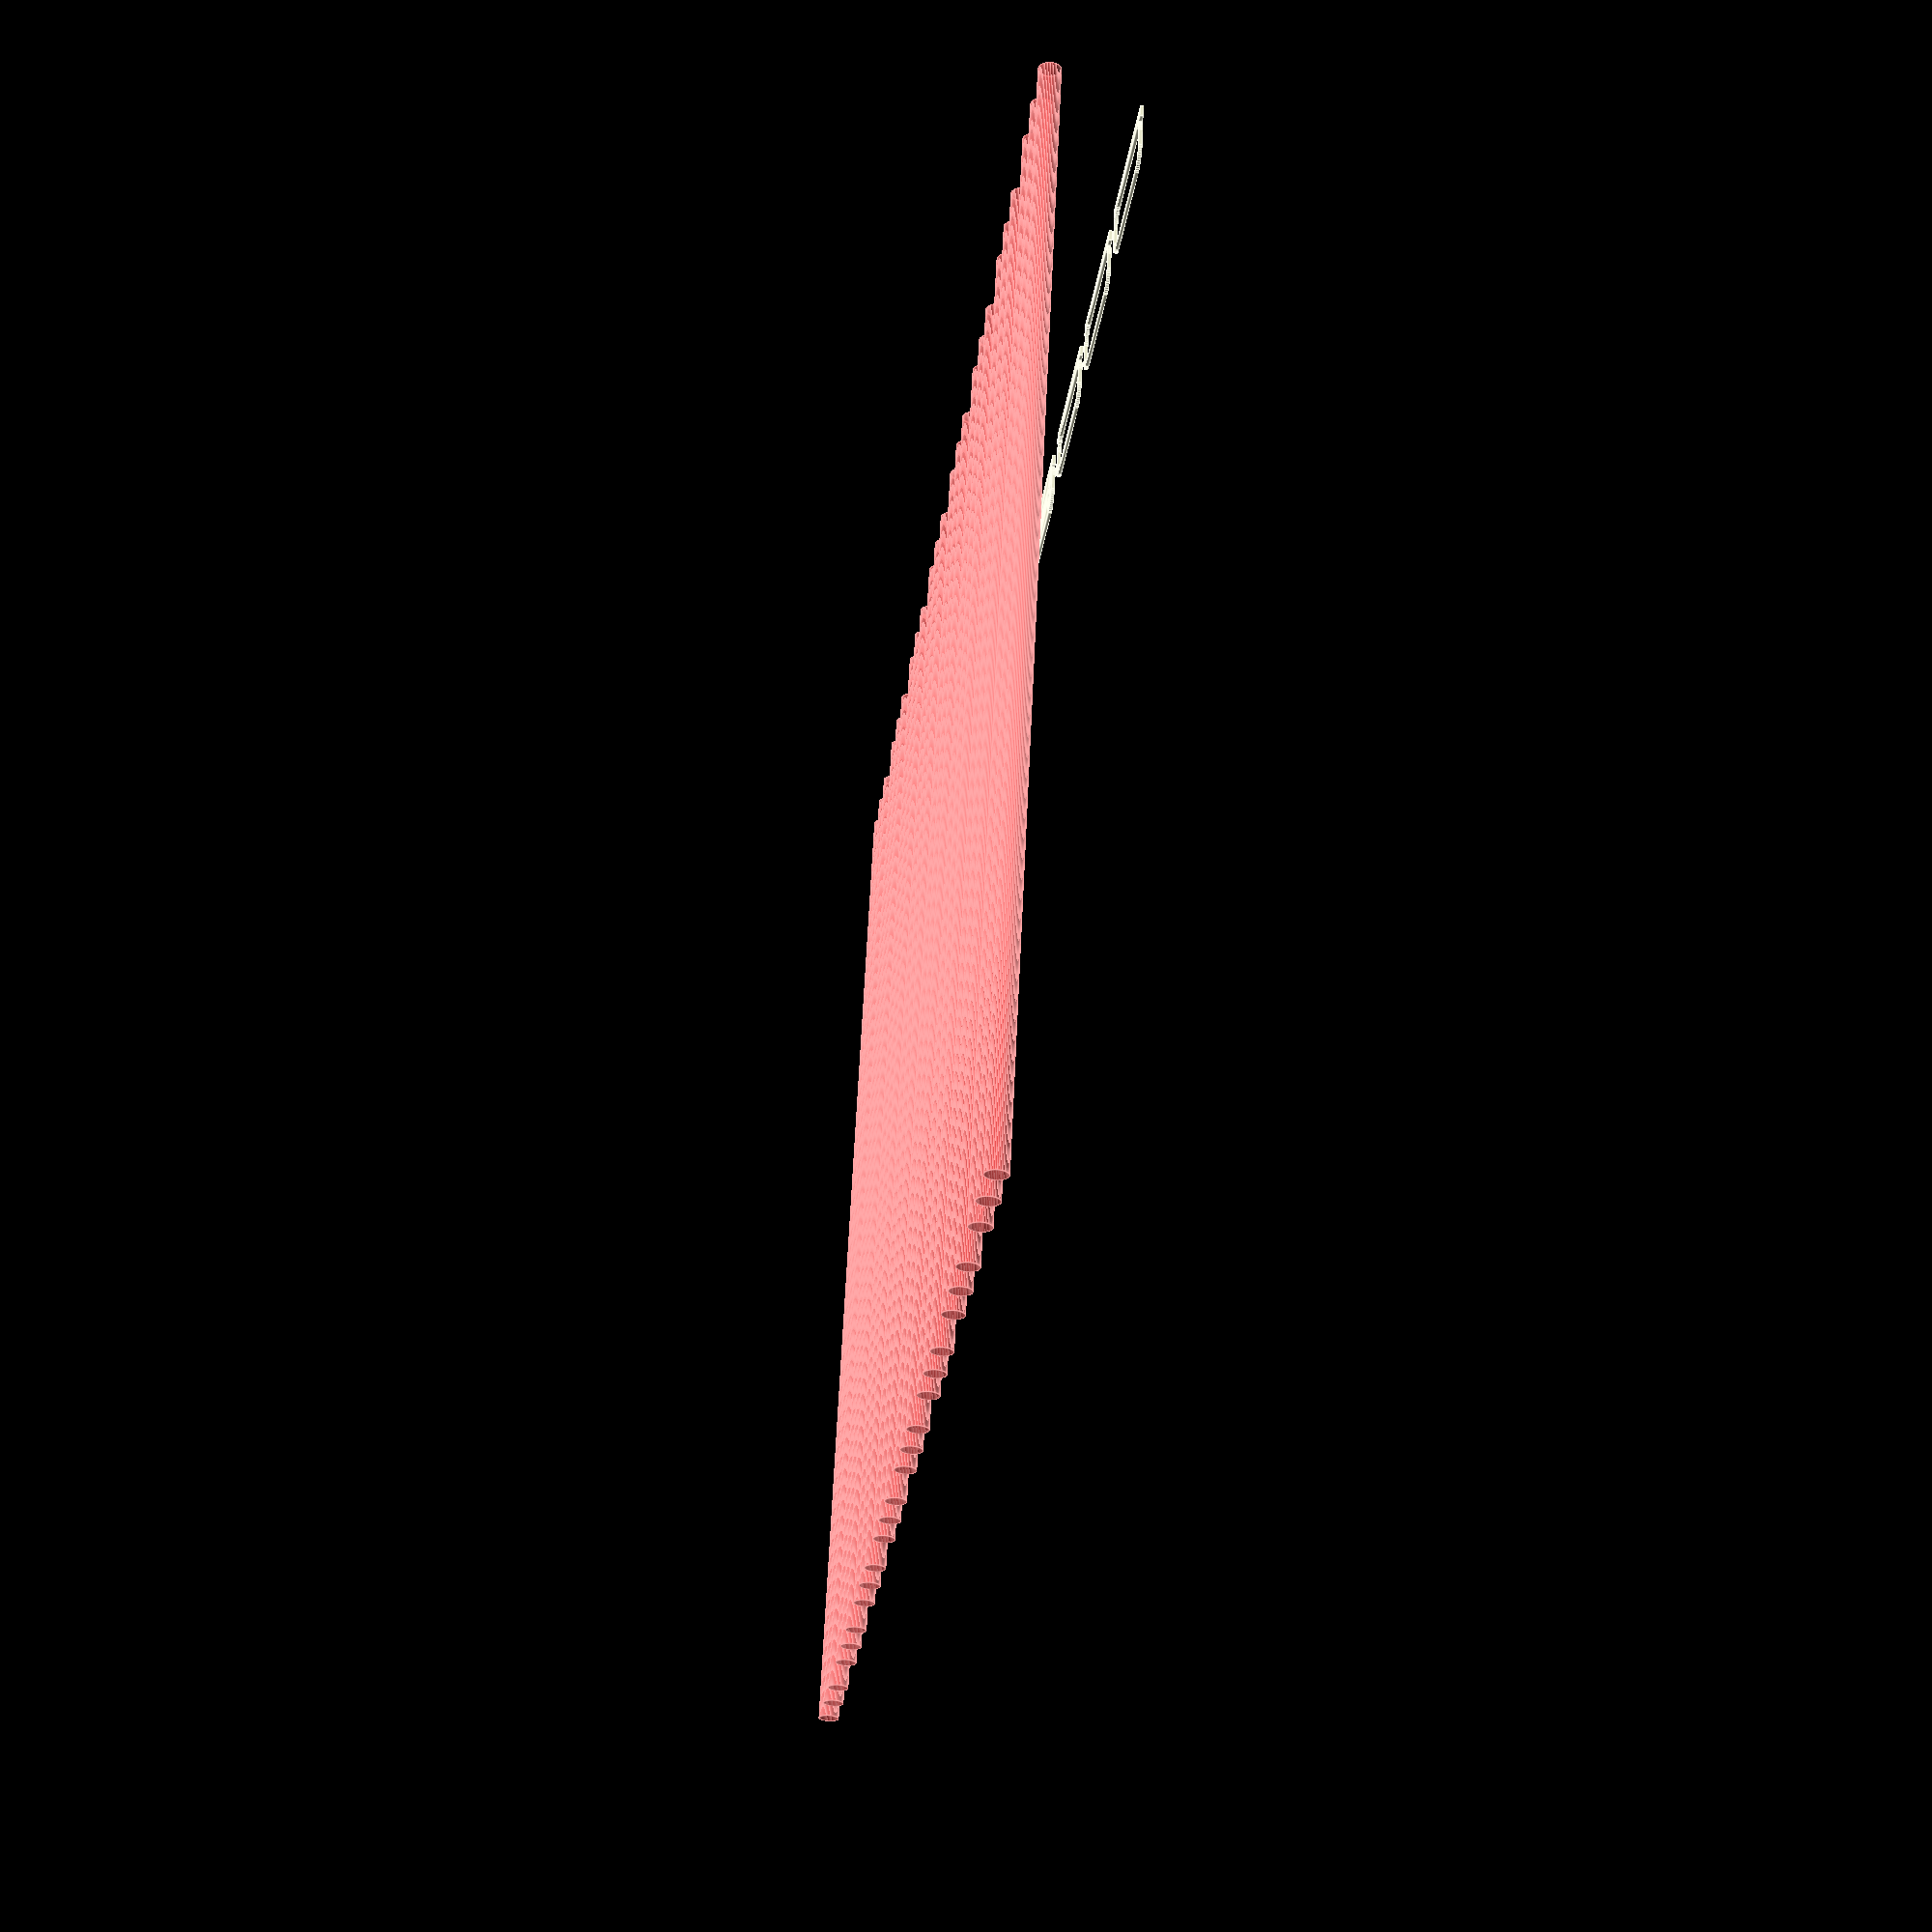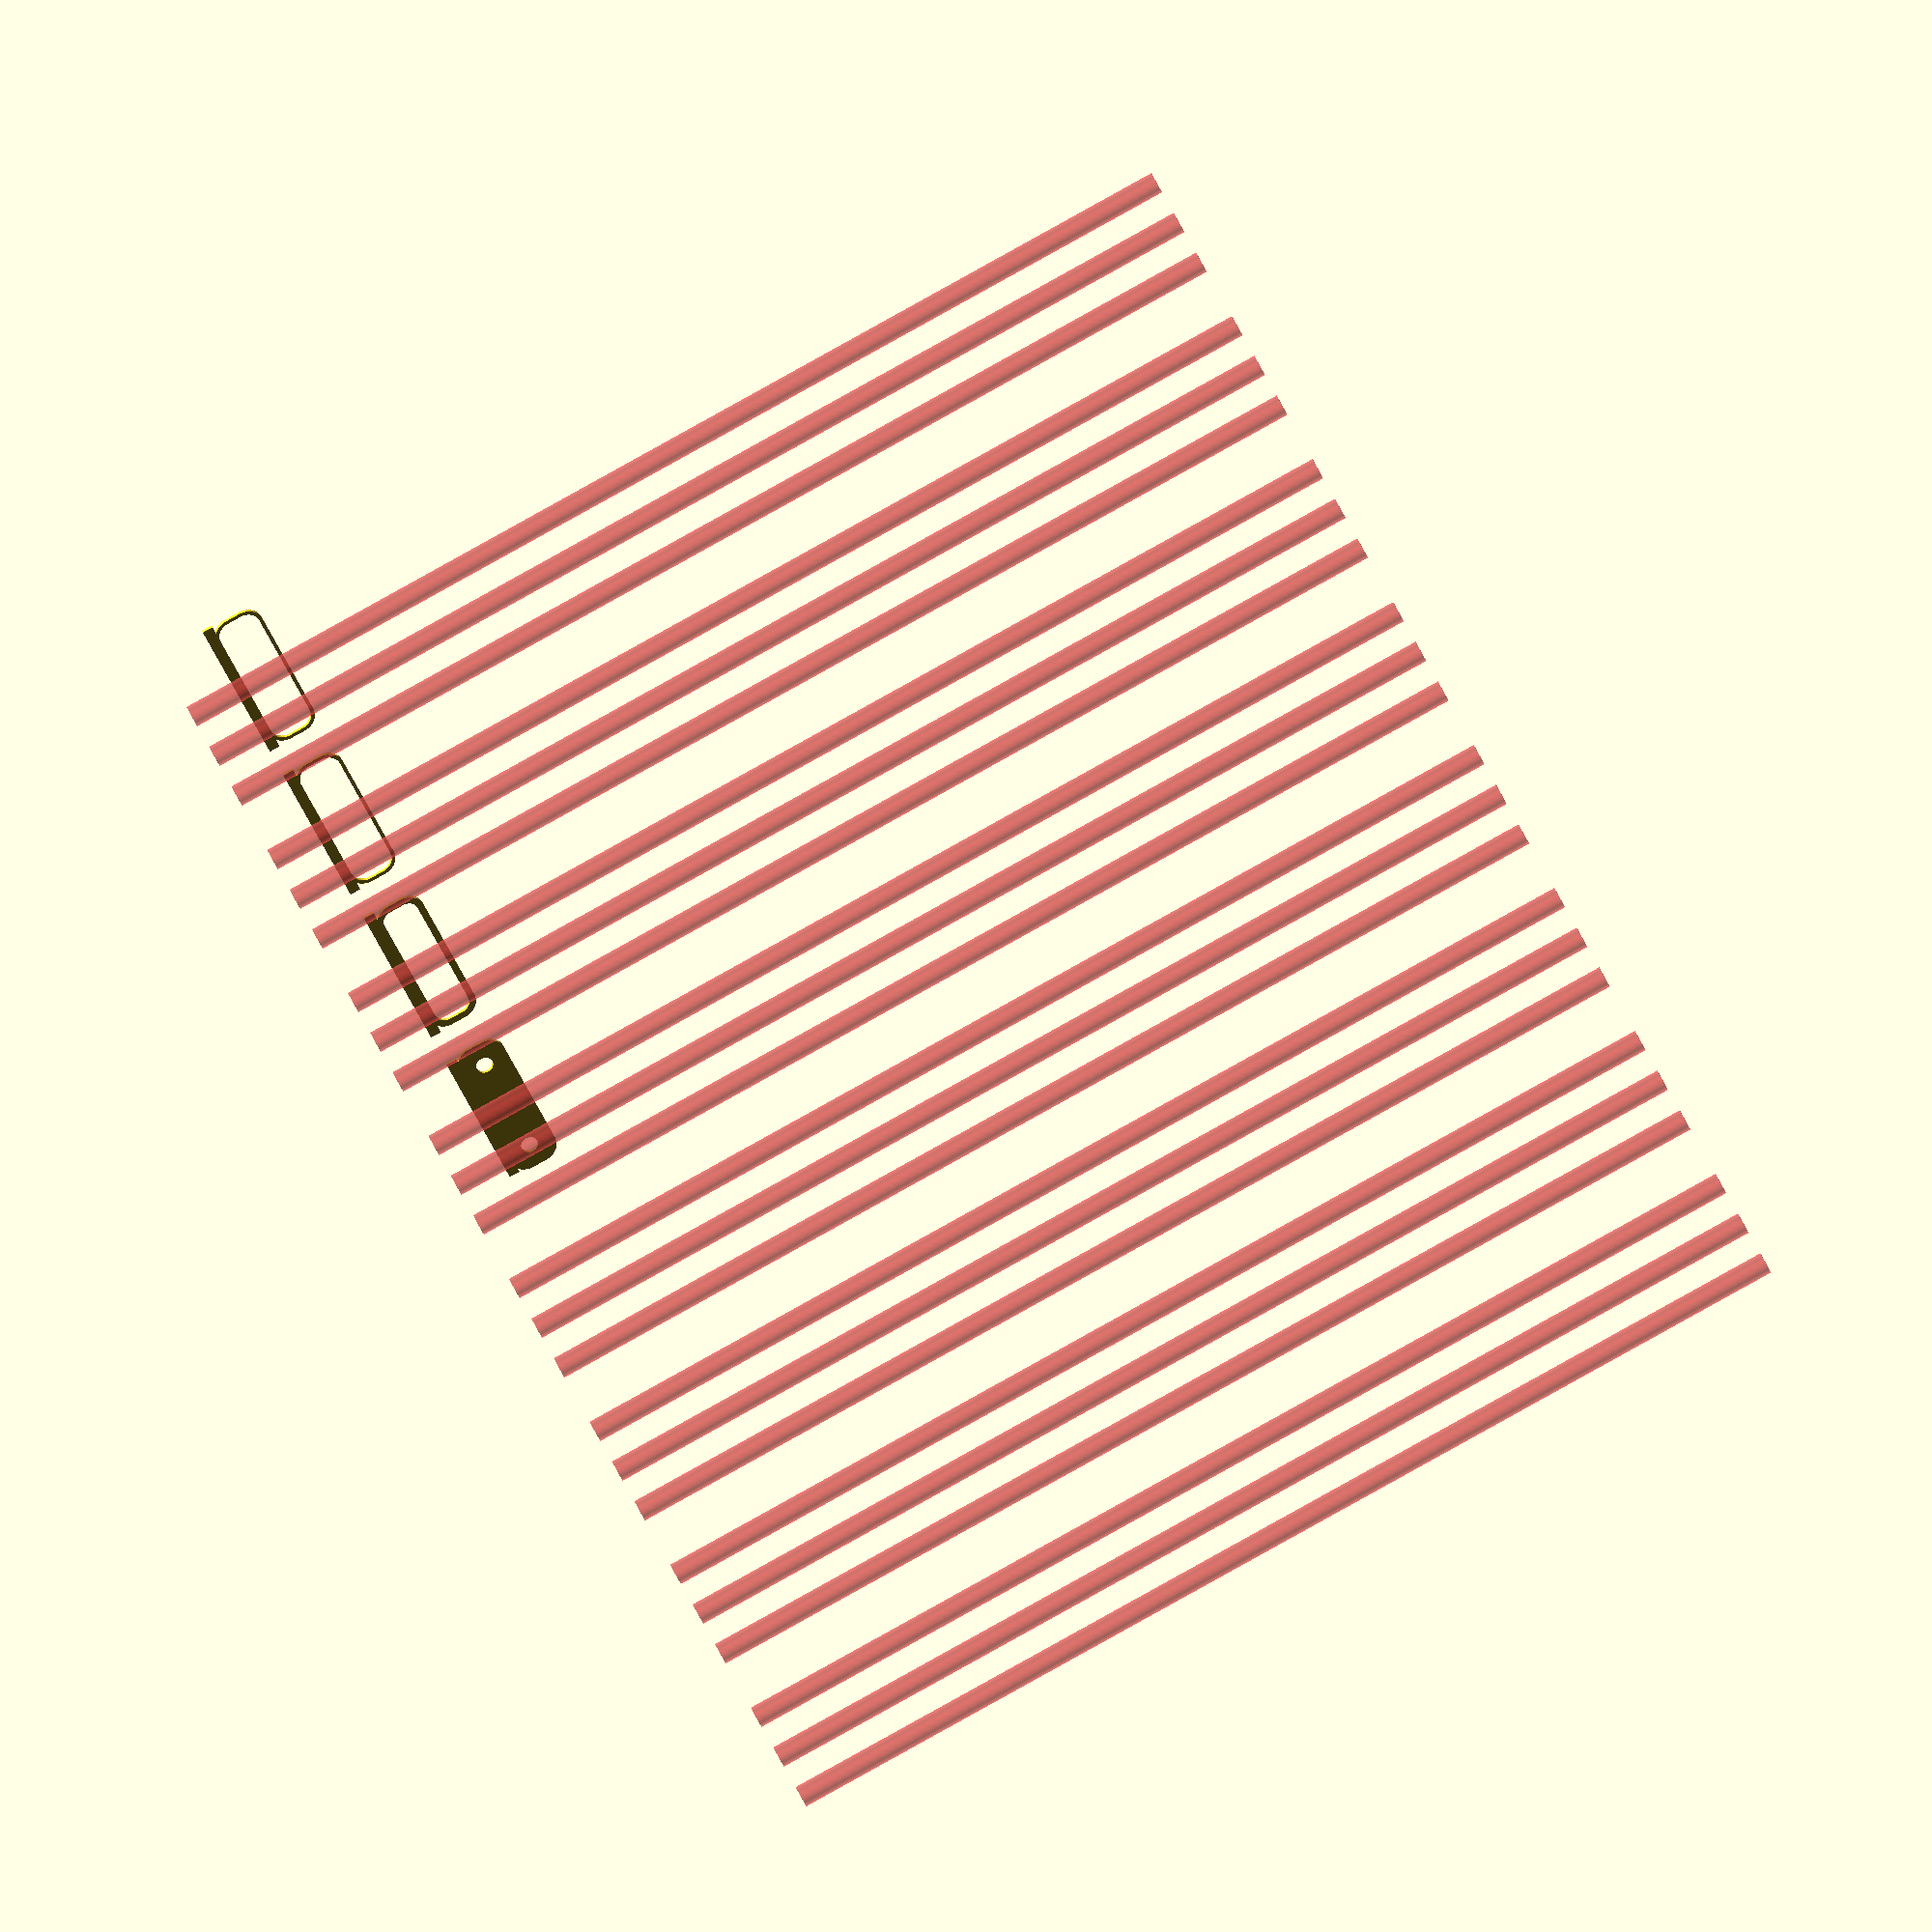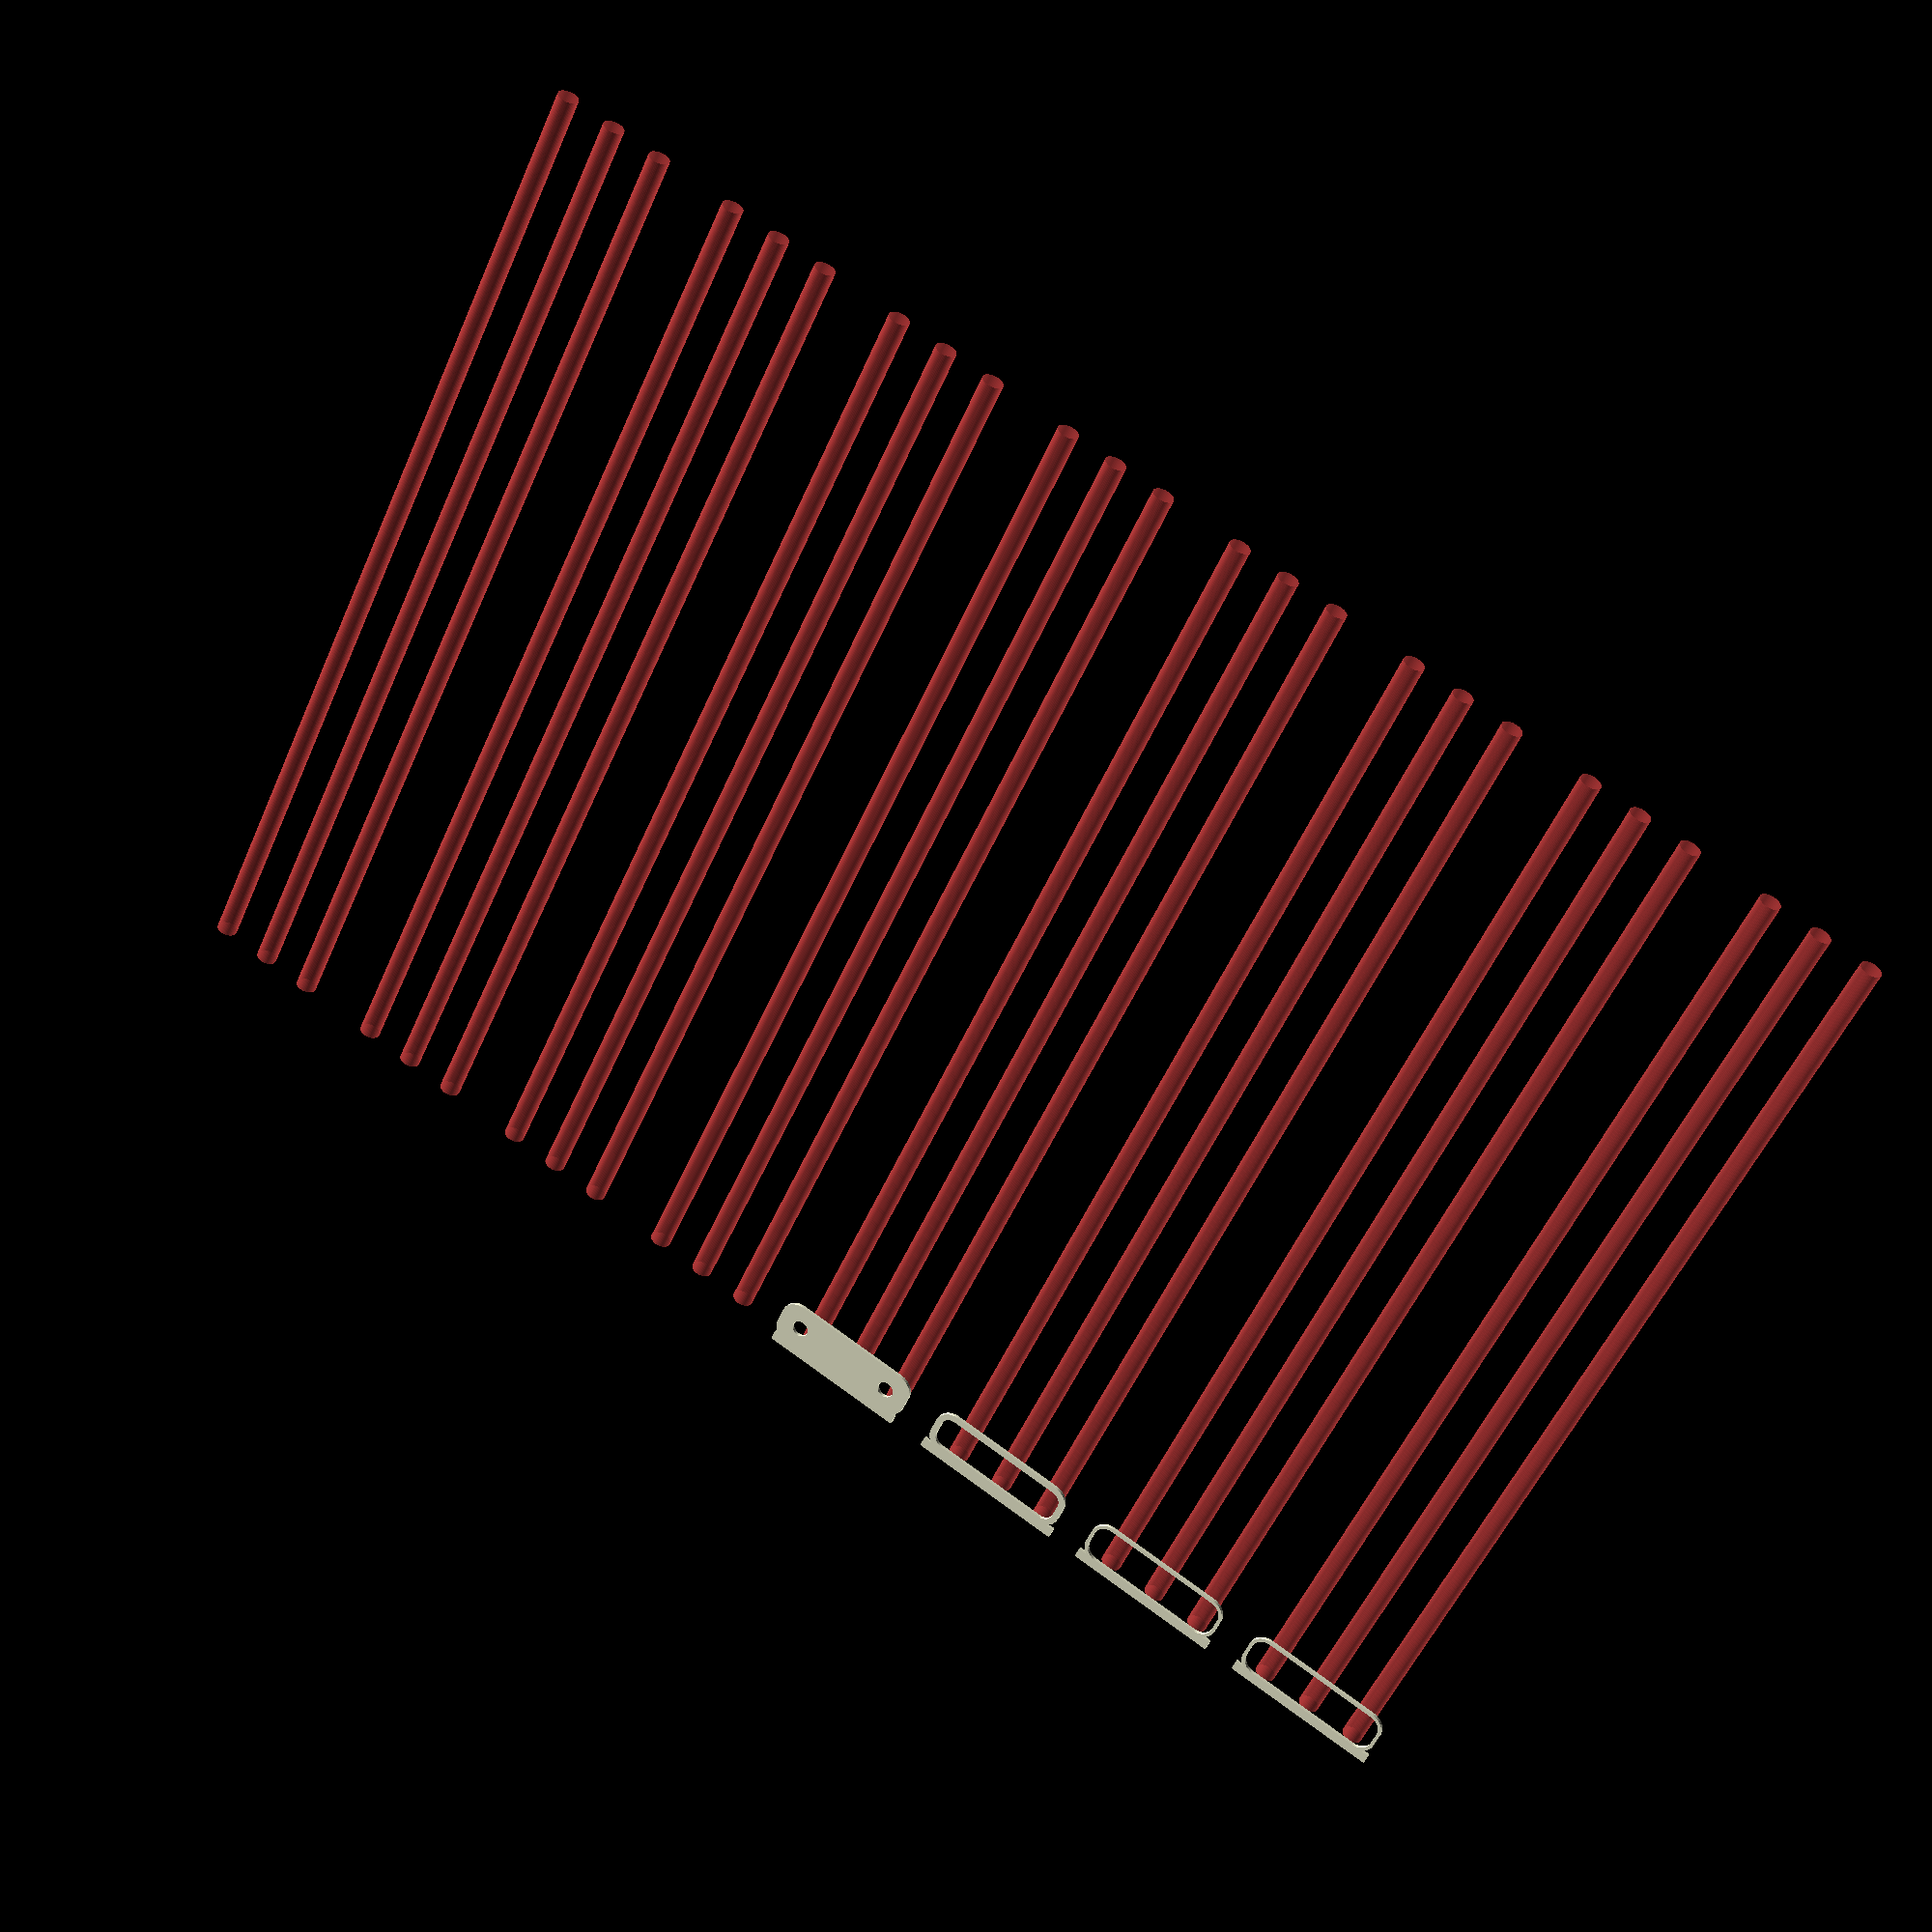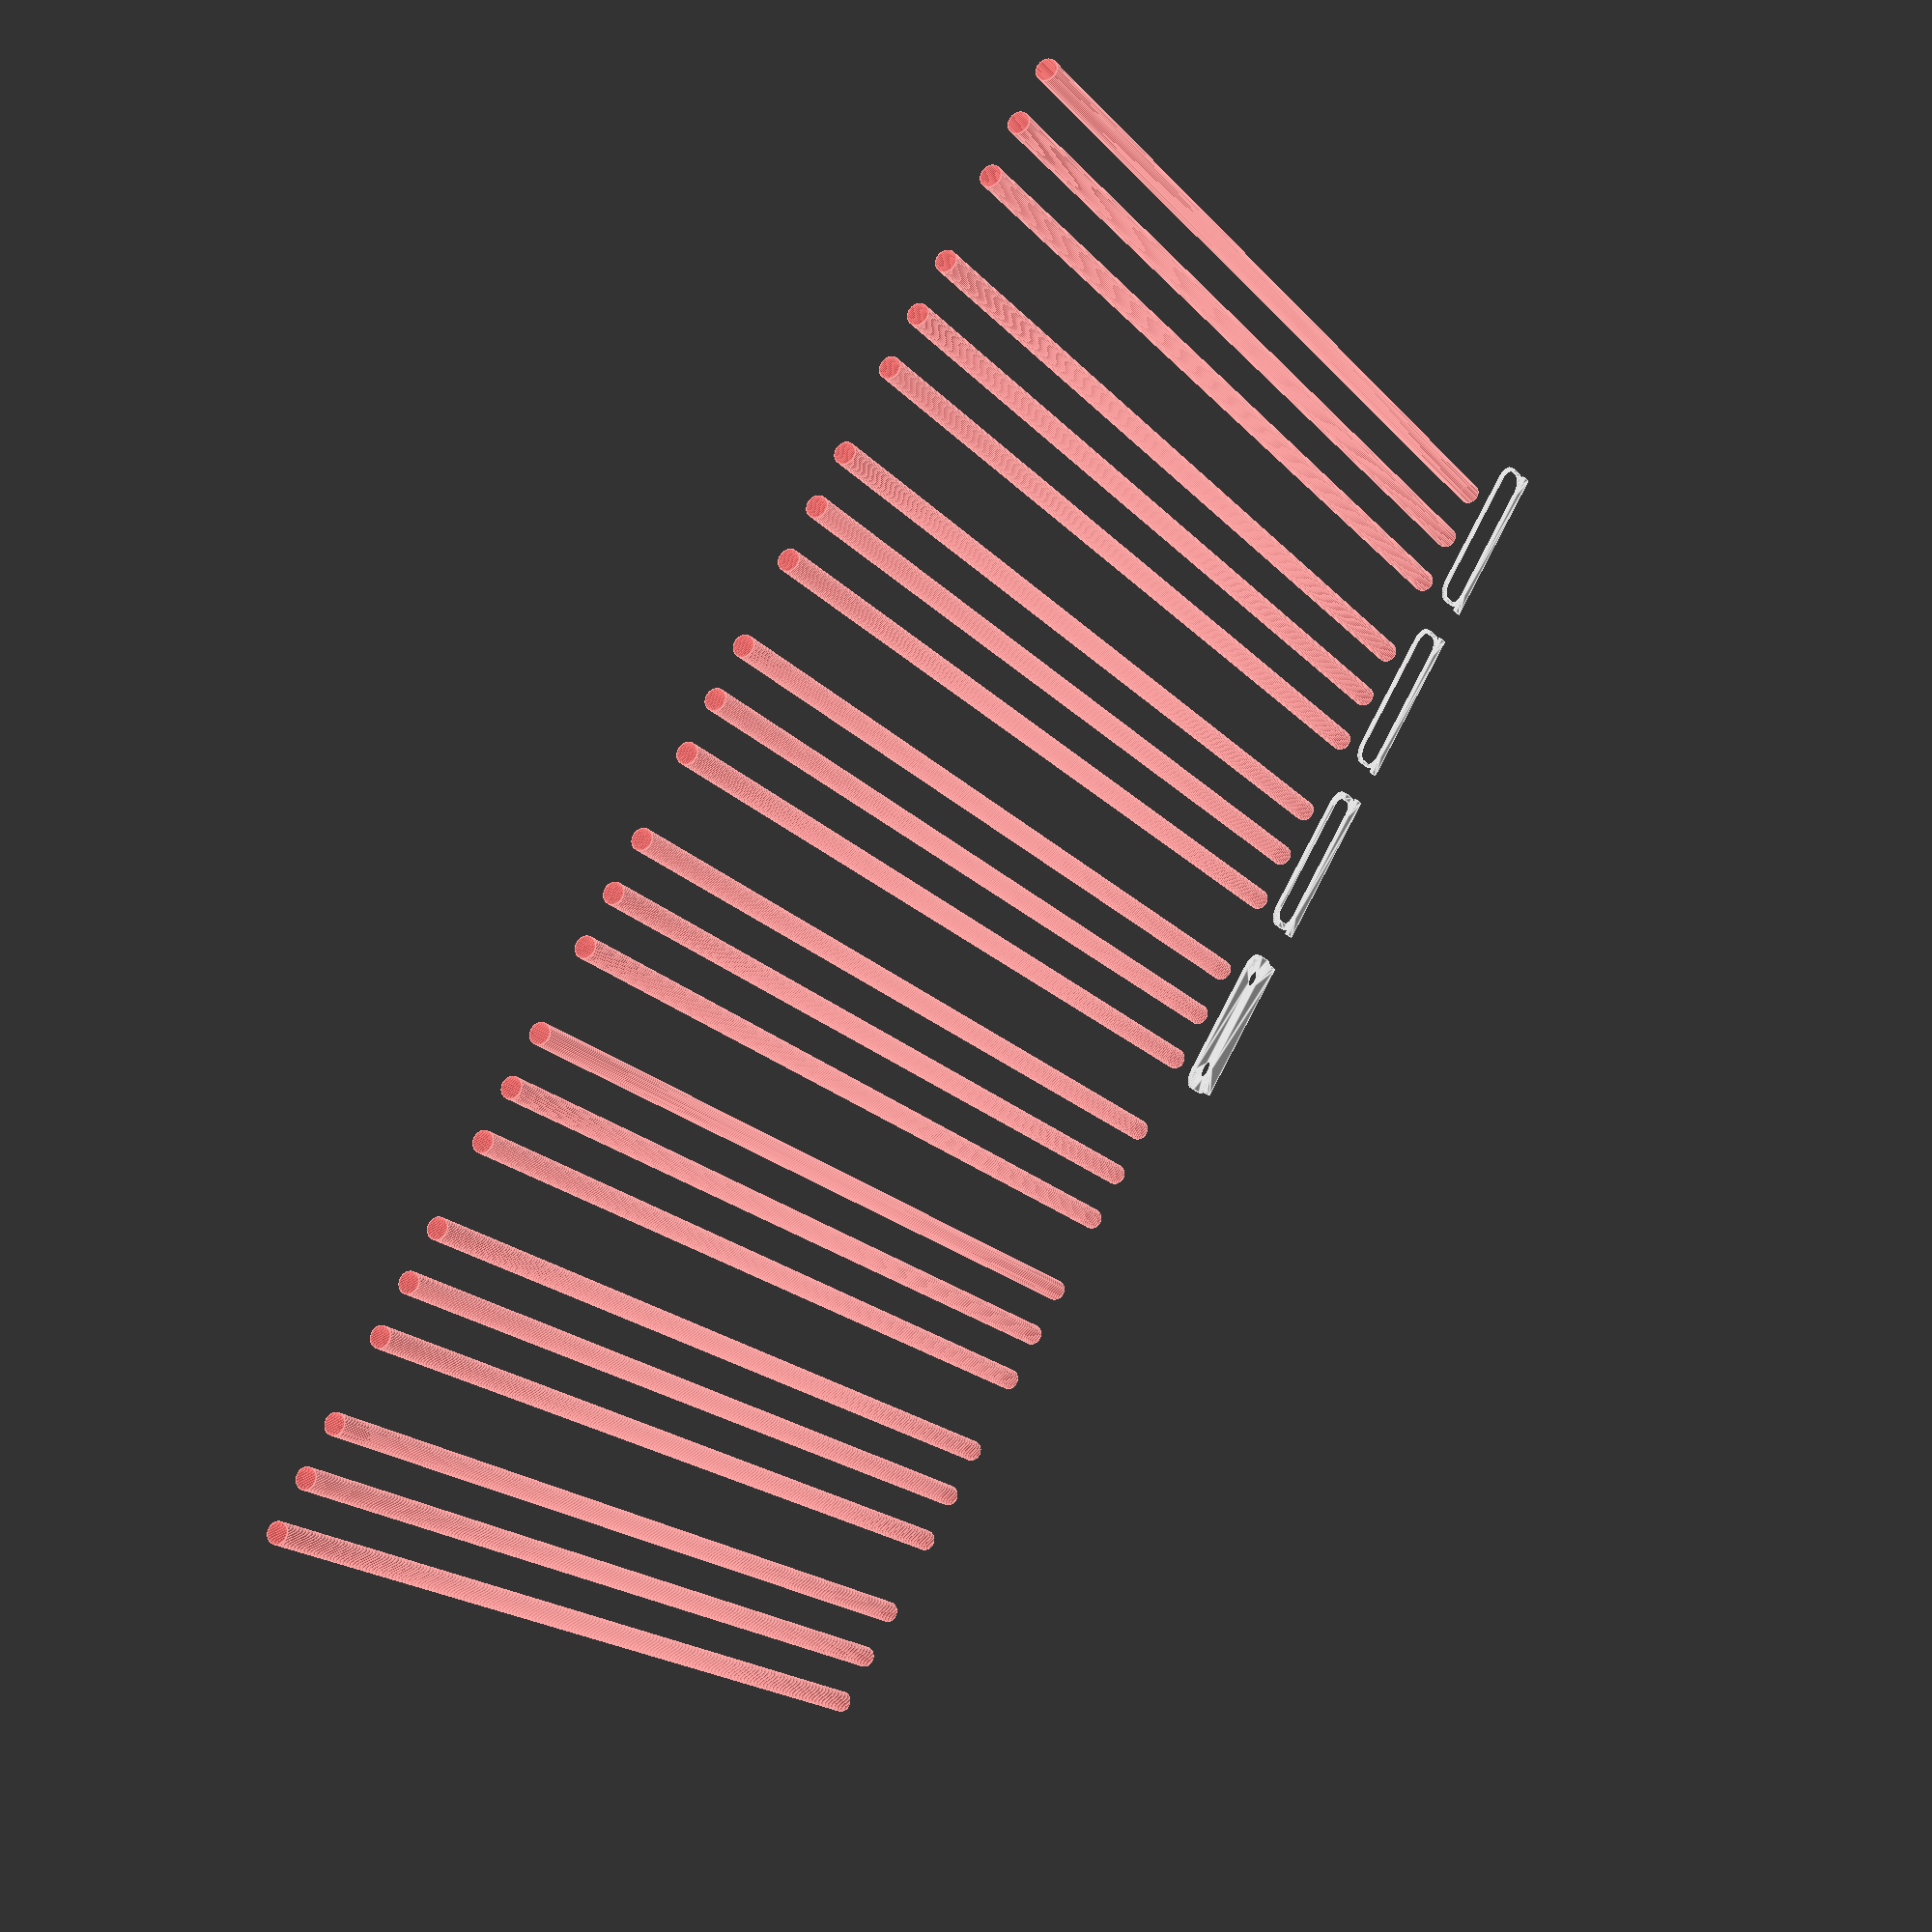
<openscad>
$fn = 50;


union() {
	translate(v = [0, 0, 0]) {
		projection() {
			intersection() {
				translate(v = [-500, -500, -10.5000000000]) {
					cube(size = [1000, 1000, 0.1000000000]);
				}
				difference() {
					union() {
						translate(v = [0, 0, 0]) {
							rotate(a = [0, 0, 0]) {
								hull() {
									translate(v = [-2.0000000000, 17.0000000000, 0]) {
										rotate(a = [0, 0, 0]) {
											translate(v = [0, 0, 0]) {
												rotate(a = [0, 0, 0]) {
													cylinder(h = 24, r = 5);
												}
											}
										}
									}
									translate(v = [2.0000000000, 17.0000000000, 0]) {
										rotate(a = [0, 0, 0]) {
											translate(v = [0, 0, 0]) {
												rotate(a = [0, 0, 0]) {
													cylinder(h = 24, r = 5);
												}
											}
										}
									}
									translate(v = [-2.0000000000, -17.0000000000, 0]) {
										rotate(a = [0, 0, 0]) {
											translate(v = [0, 0, 0]) {
												rotate(a = [0, 0, 0]) {
													cylinder(h = 24, r = 5);
												}
											}
										}
									}
									translate(v = [2.0000000000, -17.0000000000, 0]) {
										rotate(a = [0, 0, 0]) {
											translate(v = [0, 0, 0]) {
												rotate(a = [0, 0, 0]) {
													cylinder(h = 24, r = 5);
												}
											}
										}
									}
								}
							}
						}
						translate(v = [-6.0000000000, 0, 15]) {
							rotate(a = [0, 90, 0]) {
								hull() {
									translate(v = [-10.0000000000, 17.5000000000, 0]) {
										rotate(a = [0, 90, 0]) {
											translate(v = [0, 0, 0]) {
												rotate(a = [0, 90, 0]) {
													cylinder(h = 3, r = 5);
												}
											}
										}
									}
									translate(v = [10.0000000000, 17.5000000000, 0]) {
										rotate(a = [0, 90, 0]) {
											translate(v = [0, 0, 0]) {
												rotate(a = [0, 90, 0]) {
													cylinder(h = 3, r = 5);
												}
											}
										}
									}
									translate(v = [-10.0000000000, -17.5000000000, 0]) {
										rotate(a = [0, 90, 0]) {
											translate(v = [0, 0, 0]) {
												rotate(a = [0, 90, 0]) {
													cylinder(h = 3, r = 5);
												}
											}
										}
									}
									translate(v = [10.0000000000, -17.5000000000, 0]) {
										rotate(a = [0, 90, 0]) {
											translate(v = [0, 0, 0]) {
												rotate(a = [0, 90, 0]) {
													cylinder(h = 3, r = 5);
												}
											}
										}
									}
								}
							}
						}
					}
					union() {
						translate(v = [0, 0, 3]) {
							rotate(a = [0, 0, 0]) {
								hull() {
									union() {
										translate(v = [-2.0000000000, 17.0000000000, 4]) {
											rotate(a = [0, 0, 0]) {
												translate(v = [0, 0, 0]) {
													rotate(a = [0, 0, 0]) {
														cylinder(h = 36, r = 4);
													}
												}
											}
										}
										translate(v = [-2.0000000000, 17.0000000000, 4]) {
											rotate(a = [0, 0, 0]) {
												sphere(r = 4);
											}
										}
										translate(v = [-2.0000000000, 17.0000000000, 40]) {
											rotate(a = [0, 0, 0]) {
												sphere(r = 4);
											}
										}
									}
									union() {
										translate(v = [2.0000000000, 17.0000000000, 4]) {
											rotate(a = [0, 0, 0]) {
												translate(v = [0, 0, 0]) {
													rotate(a = [0, 0, 0]) {
														cylinder(h = 36, r = 4);
													}
												}
											}
										}
										translate(v = [2.0000000000, 17.0000000000, 4]) {
											rotate(a = [0, 0, 0]) {
												sphere(r = 4);
											}
										}
										translate(v = [2.0000000000, 17.0000000000, 40]) {
											rotate(a = [0, 0, 0]) {
												sphere(r = 4);
											}
										}
									}
									union() {
										translate(v = [-2.0000000000, -17.0000000000, 4]) {
											rotate(a = [0, 0, 0]) {
												translate(v = [0, 0, 0]) {
													rotate(a = [0, 0, 0]) {
														cylinder(h = 36, r = 4);
													}
												}
											}
										}
										translate(v = [-2.0000000000, -17.0000000000, 4]) {
											rotate(a = [0, 0, 0]) {
												sphere(r = 4);
											}
										}
										translate(v = [-2.0000000000, -17.0000000000, 40]) {
											rotate(a = [0, 0, 0]) {
												sphere(r = 4);
											}
										}
									}
									union() {
										translate(v = [2.0000000000, -17.0000000000, 4]) {
											rotate(a = [0, 0, 0]) {
												translate(v = [0, 0, 0]) {
													rotate(a = [0, 0, 0]) {
														cylinder(h = 36, r = 4);
													}
												}
											}
										}
										translate(v = [2.0000000000, -17.0000000000, 4]) {
											rotate(a = [0, 0, 0]) {
												sphere(r = 4);
											}
										}
										translate(v = [2.0000000000, -17.0000000000, 40]) {
											rotate(a = [0, 0, 0]) {
												sphere(r = 4);
											}
										}
									}
								}
							}
						}
						translate(v = [0.0000000000, -15.0000000000, 0]) {
							rotate(a = [0, 0, 0]) {
								cylinder(h = 3, r1 = 2.4000000000, r2 = 2.4000000000);
							}
						}
						translate(v = [0.0000000000, -15.0000000000, -3]) {
							rotate(a = [0, 0, 0]) {
								cylinder(h = 6, r = 1.5000000000);
							}
						}
						translate(v = [0.0000000000, -15.0000000000, 0]) {
							rotate(a = [0, 0, 0]) {
								cylinder(h = 3, r1 = 2.4000000000, r2 = 2.4000000000);
							}
						}
						translate(v = [0.0000000000, -15.0000000000, -3]) {
							rotate(a = [0, 0, 0]) {
								cylinder(h = 6, r = 1.5000000000);
							}
						}
						translate(v = [0.0000000000, 15.0000000000, 0]) {
							rotate(a = [0, 0, 0]) {
								cylinder(h = 3, r1 = 2.4000000000, r2 = 2.4000000000);
							}
						}
						translate(v = [0.0000000000, 15.0000000000, -3]) {
							rotate(a = [0, 0, 0]) {
								cylinder(h = 6, r = 1.5000000000);
							}
						}
						translate(v = [0.0000000000, 15.0000000000, 0]) {
							rotate(a = [0, 0, 0]) {
								cylinder(h = 3, r1 = 2.4000000000, r2 = 2.4000000000);
							}
						}
						translate(v = [0.0000000000, 15.0000000000, -3]) {
							rotate(a = [0, 0, 0]) {
								cylinder(h = 6, r = 1.5000000000);
							}
						}
						#translate(v = [-22.5000000000, -15.0000000000, 22.5000000000]) {
							rotate(a = [0, 90, 0]) {
								cylinder(h = 300, r = 3.0000000000);
							}
						}
						#translate(v = [-22.5000000000, 0.0000000000, 22.5000000000]) {
							rotate(a = [0, 90, 0]) {
								cylinder(h = 300, r = 3.0000000000);
							}
						}
						#translate(v = [-22.5000000000, 15.0000000000, 22.5000000000]) {
							rotate(a = [0, 90, 0]) {
								cylinder(h = 300, r = 3.0000000000);
							}
						}
					}
				}
			}
		}
	}
	translate(v = [0, 54, 0]) {
		projection() {
			intersection() {
				translate(v = [-500, -500, -7.5000000000]) {
					cube(size = [1000, 1000, 0.1000000000]);
				}
				difference() {
					union() {
						translate(v = [0, 0, 0]) {
							rotate(a = [0, 0, 0]) {
								hull() {
									translate(v = [-2.0000000000, 17.0000000000, 0]) {
										rotate(a = [0, 0, 0]) {
											translate(v = [0, 0, 0]) {
												rotate(a = [0, 0, 0]) {
													cylinder(h = 24, r = 5);
												}
											}
										}
									}
									translate(v = [2.0000000000, 17.0000000000, 0]) {
										rotate(a = [0, 0, 0]) {
											translate(v = [0, 0, 0]) {
												rotate(a = [0, 0, 0]) {
													cylinder(h = 24, r = 5);
												}
											}
										}
									}
									translate(v = [-2.0000000000, -17.0000000000, 0]) {
										rotate(a = [0, 0, 0]) {
											translate(v = [0, 0, 0]) {
												rotate(a = [0, 0, 0]) {
													cylinder(h = 24, r = 5);
												}
											}
										}
									}
									translate(v = [2.0000000000, -17.0000000000, 0]) {
										rotate(a = [0, 0, 0]) {
											translate(v = [0, 0, 0]) {
												rotate(a = [0, 0, 0]) {
													cylinder(h = 24, r = 5);
												}
											}
										}
									}
								}
							}
						}
						translate(v = [-6.0000000000, 0, 15]) {
							rotate(a = [0, 90, 0]) {
								hull() {
									translate(v = [-10.0000000000, 17.5000000000, 0]) {
										rotate(a = [0, 90, 0]) {
											translate(v = [0, 0, 0]) {
												rotate(a = [0, 90, 0]) {
													cylinder(h = 3, r = 5);
												}
											}
										}
									}
									translate(v = [10.0000000000, 17.5000000000, 0]) {
										rotate(a = [0, 90, 0]) {
											translate(v = [0, 0, 0]) {
												rotate(a = [0, 90, 0]) {
													cylinder(h = 3, r = 5);
												}
											}
										}
									}
									translate(v = [-10.0000000000, -17.5000000000, 0]) {
										rotate(a = [0, 90, 0]) {
											translate(v = [0, 0, 0]) {
												rotate(a = [0, 90, 0]) {
													cylinder(h = 3, r = 5);
												}
											}
										}
									}
									translate(v = [10.0000000000, -17.5000000000, 0]) {
										rotate(a = [0, 90, 0]) {
											translate(v = [0, 0, 0]) {
												rotate(a = [0, 90, 0]) {
													cylinder(h = 3, r = 5);
												}
											}
										}
									}
								}
							}
						}
					}
					union() {
						translate(v = [0, 0, 3]) {
							rotate(a = [0, 0, 0]) {
								hull() {
									union() {
										translate(v = [-2.0000000000, 17.0000000000, 4]) {
											rotate(a = [0, 0, 0]) {
												translate(v = [0, 0, 0]) {
													rotate(a = [0, 0, 0]) {
														cylinder(h = 36, r = 4);
													}
												}
											}
										}
										translate(v = [-2.0000000000, 17.0000000000, 4]) {
											rotate(a = [0, 0, 0]) {
												sphere(r = 4);
											}
										}
										translate(v = [-2.0000000000, 17.0000000000, 40]) {
											rotate(a = [0, 0, 0]) {
												sphere(r = 4);
											}
										}
									}
									union() {
										translate(v = [2.0000000000, 17.0000000000, 4]) {
											rotate(a = [0, 0, 0]) {
												translate(v = [0, 0, 0]) {
													rotate(a = [0, 0, 0]) {
														cylinder(h = 36, r = 4);
													}
												}
											}
										}
										translate(v = [2.0000000000, 17.0000000000, 4]) {
											rotate(a = [0, 0, 0]) {
												sphere(r = 4);
											}
										}
										translate(v = [2.0000000000, 17.0000000000, 40]) {
											rotate(a = [0, 0, 0]) {
												sphere(r = 4);
											}
										}
									}
									union() {
										translate(v = [-2.0000000000, -17.0000000000, 4]) {
											rotate(a = [0, 0, 0]) {
												translate(v = [0, 0, 0]) {
													rotate(a = [0, 0, 0]) {
														cylinder(h = 36, r = 4);
													}
												}
											}
										}
										translate(v = [-2.0000000000, -17.0000000000, 4]) {
											rotate(a = [0, 0, 0]) {
												sphere(r = 4);
											}
										}
										translate(v = [-2.0000000000, -17.0000000000, 40]) {
											rotate(a = [0, 0, 0]) {
												sphere(r = 4);
											}
										}
									}
									union() {
										translate(v = [2.0000000000, -17.0000000000, 4]) {
											rotate(a = [0, 0, 0]) {
												translate(v = [0, 0, 0]) {
													rotate(a = [0, 0, 0]) {
														cylinder(h = 36, r = 4);
													}
												}
											}
										}
										translate(v = [2.0000000000, -17.0000000000, 4]) {
											rotate(a = [0, 0, 0]) {
												sphere(r = 4);
											}
										}
										translate(v = [2.0000000000, -17.0000000000, 40]) {
											rotate(a = [0, 0, 0]) {
												sphere(r = 4);
											}
										}
									}
								}
							}
						}
						translate(v = [0.0000000000, -15.0000000000, 0]) {
							rotate(a = [0, 0, 0]) {
								cylinder(h = 3, r1 = 2.4000000000, r2 = 2.4000000000);
							}
						}
						translate(v = [0.0000000000, -15.0000000000, -3]) {
							rotate(a = [0, 0, 0]) {
								cylinder(h = 6, r = 1.5000000000);
							}
						}
						translate(v = [0.0000000000, -15.0000000000, 0]) {
							rotate(a = [0, 0, 0]) {
								cylinder(h = 3, r1 = 2.4000000000, r2 = 2.4000000000);
							}
						}
						translate(v = [0.0000000000, -15.0000000000, -3]) {
							rotate(a = [0, 0, 0]) {
								cylinder(h = 6, r = 1.5000000000);
							}
						}
						translate(v = [0.0000000000, 15.0000000000, 0]) {
							rotate(a = [0, 0, 0]) {
								cylinder(h = 3, r1 = 2.4000000000, r2 = 2.4000000000);
							}
						}
						translate(v = [0.0000000000, 15.0000000000, -3]) {
							rotate(a = [0, 0, 0]) {
								cylinder(h = 6, r = 1.5000000000);
							}
						}
						translate(v = [0.0000000000, 15.0000000000, 0]) {
							rotate(a = [0, 0, 0]) {
								cylinder(h = 3, r1 = 2.4000000000, r2 = 2.4000000000);
							}
						}
						translate(v = [0.0000000000, 15.0000000000, -3]) {
							rotate(a = [0, 0, 0]) {
								cylinder(h = 6, r = 1.5000000000);
							}
						}
						#translate(v = [-22.5000000000, -15.0000000000, 22.5000000000]) {
							rotate(a = [0, 90, 0]) {
								cylinder(h = 300, r = 3.0000000000);
							}
						}
						#translate(v = [-22.5000000000, 0.0000000000, 22.5000000000]) {
							rotate(a = [0, 90, 0]) {
								cylinder(h = 300, r = 3.0000000000);
							}
						}
						#translate(v = [-22.5000000000, 15.0000000000, 22.5000000000]) {
							rotate(a = [0, 90, 0]) {
								cylinder(h = 300, r = 3.0000000000);
							}
						}
					}
				}
			}
		}
	}
	translate(v = [0, 108, 0]) {
		projection() {
			intersection() {
				translate(v = [-500, -500, -4.5000000000]) {
					cube(size = [1000, 1000, 0.1000000000]);
				}
				difference() {
					union() {
						translate(v = [0, 0, 0]) {
							rotate(a = [0, 0, 0]) {
								hull() {
									translate(v = [-2.0000000000, 17.0000000000, 0]) {
										rotate(a = [0, 0, 0]) {
											translate(v = [0, 0, 0]) {
												rotate(a = [0, 0, 0]) {
													cylinder(h = 24, r = 5);
												}
											}
										}
									}
									translate(v = [2.0000000000, 17.0000000000, 0]) {
										rotate(a = [0, 0, 0]) {
											translate(v = [0, 0, 0]) {
												rotate(a = [0, 0, 0]) {
													cylinder(h = 24, r = 5);
												}
											}
										}
									}
									translate(v = [-2.0000000000, -17.0000000000, 0]) {
										rotate(a = [0, 0, 0]) {
											translate(v = [0, 0, 0]) {
												rotate(a = [0, 0, 0]) {
													cylinder(h = 24, r = 5);
												}
											}
										}
									}
									translate(v = [2.0000000000, -17.0000000000, 0]) {
										rotate(a = [0, 0, 0]) {
											translate(v = [0, 0, 0]) {
												rotate(a = [0, 0, 0]) {
													cylinder(h = 24, r = 5);
												}
											}
										}
									}
								}
							}
						}
						translate(v = [-6.0000000000, 0, 15]) {
							rotate(a = [0, 90, 0]) {
								hull() {
									translate(v = [-10.0000000000, 17.5000000000, 0]) {
										rotate(a = [0, 90, 0]) {
											translate(v = [0, 0, 0]) {
												rotate(a = [0, 90, 0]) {
													cylinder(h = 3, r = 5);
												}
											}
										}
									}
									translate(v = [10.0000000000, 17.5000000000, 0]) {
										rotate(a = [0, 90, 0]) {
											translate(v = [0, 0, 0]) {
												rotate(a = [0, 90, 0]) {
													cylinder(h = 3, r = 5);
												}
											}
										}
									}
									translate(v = [-10.0000000000, -17.5000000000, 0]) {
										rotate(a = [0, 90, 0]) {
											translate(v = [0, 0, 0]) {
												rotate(a = [0, 90, 0]) {
													cylinder(h = 3, r = 5);
												}
											}
										}
									}
									translate(v = [10.0000000000, -17.5000000000, 0]) {
										rotate(a = [0, 90, 0]) {
											translate(v = [0, 0, 0]) {
												rotate(a = [0, 90, 0]) {
													cylinder(h = 3, r = 5);
												}
											}
										}
									}
								}
							}
						}
					}
					union() {
						translate(v = [0, 0, 3]) {
							rotate(a = [0, 0, 0]) {
								hull() {
									union() {
										translate(v = [-2.0000000000, 17.0000000000, 4]) {
											rotate(a = [0, 0, 0]) {
												translate(v = [0, 0, 0]) {
													rotate(a = [0, 0, 0]) {
														cylinder(h = 36, r = 4);
													}
												}
											}
										}
										translate(v = [-2.0000000000, 17.0000000000, 4]) {
											rotate(a = [0, 0, 0]) {
												sphere(r = 4);
											}
										}
										translate(v = [-2.0000000000, 17.0000000000, 40]) {
											rotate(a = [0, 0, 0]) {
												sphere(r = 4);
											}
										}
									}
									union() {
										translate(v = [2.0000000000, 17.0000000000, 4]) {
											rotate(a = [0, 0, 0]) {
												translate(v = [0, 0, 0]) {
													rotate(a = [0, 0, 0]) {
														cylinder(h = 36, r = 4);
													}
												}
											}
										}
										translate(v = [2.0000000000, 17.0000000000, 4]) {
											rotate(a = [0, 0, 0]) {
												sphere(r = 4);
											}
										}
										translate(v = [2.0000000000, 17.0000000000, 40]) {
											rotate(a = [0, 0, 0]) {
												sphere(r = 4);
											}
										}
									}
									union() {
										translate(v = [-2.0000000000, -17.0000000000, 4]) {
											rotate(a = [0, 0, 0]) {
												translate(v = [0, 0, 0]) {
													rotate(a = [0, 0, 0]) {
														cylinder(h = 36, r = 4);
													}
												}
											}
										}
										translate(v = [-2.0000000000, -17.0000000000, 4]) {
											rotate(a = [0, 0, 0]) {
												sphere(r = 4);
											}
										}
										translate(v = [-2.0000000000, -17.0000000000, 40]) {
											rotate(a = [0, 0, 0]) {
												sphere(r = 4);
											}
										}
									}
									union() {
										translate(v = [2.0000000000, -17.0000000000, 4]) {
											rotate(a = [0, 0, 0]) {
												translate(v = [0, 0, 0]) {
													rotate(a = [0, 0, 0]) {
														cylinder(h = 36, r = 4);
													}
												}
											}
										}
										translate(v = [2.0000000000, -17.0000000000, 4]) {
											rotate(a = [0, 0, 0]) {
												sphere(r = 4);
											}
										}
										translate(v = [2.0000000000, -17.0000000000, 40]) {
											rotate(a = [0, 0, 0]) {
												sphere(r = 4);
											}
										}
									}
								}
							}
						}
						translate(v = [0.0000000000, -15.0000000000, 0]) {
							rotate(a = [0, 0, 0]) {
								cylinder(h = 3, r1 = 2.4000000000, r2 = 2.4000000000);
							}
						}
						translate(v = [0.0000000000, -15.0000000000, -3]) {
							rotate(a = [0, 0, 0]) {
								cylinder(h = 6, r = 1.5000000000);
							}
						}
						translate(v = [0.0000000000, -15.0000000000, 0]) {
							rotate(a = [0, 0, 0]) {
								cylinder(h = 3, r1 = 2.4000000000, r2 = 2.4000000000);
							}
						}
						translate(v = [0.0000000000, -15.0000000000, -3]) {
							rotate(a = [0, 0, 0]) {
								cylinder(h = 6, r = 1.5000000000);
							}
						}
						translate(v = [0.0000000000, 15.0000000000, 0]) {
							rotate(a = [0, 0, 0]) {
								cylinder(h = 3, r1 = 2.4000000000, r2 = 2.4000000000);
							}
						}
						translate(v = [0.0000000000, 15.0000000000, -3]) {
							rotate(a = [0, 0, 0]) {
								cylinder(h = 6, r = 1.5000000000);
							}
						}
						translate(v = [0.0000000000, 15.0000000000, 0]) {
							rotate(a = [0, 0, 0]) {
								cylinder(h = 3, r1 = 2.4000000000, r2 = 2.4000000000);
							}
						}
						translate(v = [0.0000000000, 15.0000000000, -3]) {
							rotate(a = [0, 0, 0]) {
								cylinder(h = 6, r = 1.5000000000);
							}
						}
						#translate(v = [-22.5000000000, -15.0000000000, 22.5000000000]) {
							rotate(a = [0, 90, 0]) {
								cylinder(h = 300, r = 3.0000000000);
							}
						}
						#translate(v = [-22.5000000000, 0.0000000000, 22.5000000000]) {
							rotate(a = [0, 90, 0]) {
								cylinder(h = 300, r = 3.0000000000);
							}
						}
						#translate(v = [-22.5000000000, 15.0000000000, 22.5000000000]) {
							rotate(a = [0, 90, 0]) {
								cylinder(h = 300, r = 3.0000000000);
							}
						}
					}
				}
			}
		}
	}
	translate(v = [0, 162, 0]) {
		projection() {
			intersection() {
				translate(v = [-500, -500, -1.5000000000]) {
					cube(size = [1000, 1000, 0.1000000000]);
				}
				difference() {
					union() {
						translate(v = [0, 0, 0]) {
							rotate(a = [0, 0, 0]) {
								hull() {
									translate(v = [-2.0000000000, 17.0000000000, 0]) {
										rotate(a = [0, 0, 0]) {
											translate(v = [0, 0, 0]) {
												rotate(a = [0, 0, 0]) {
													cylinder(h = 24, r = 5);
												}
											}
										}
									}
									translate(v = [2.0000000000, 17.0000000000, 0]) {
										rotate(a = [0, 0, 0]) {
											translate(v = [0, 0, 0]) {
												rotate(a = [0, 0, 0]) {
													cylinder(h = 24, r = 5);
												}
											}
										}
									}
									translate(v = [-2.0000000000, -17.0000000000, 0]) {
										rotate(a = [0, 0, 0]) {
											translate(v = [0, 0, 0]) {
												rotate(a = [0, 0, 0]) {
													cylinder(h = 24, r = 5);
												}
											}
										}
									}
									translate(v = [2.0000000000, -17.0000000000, 0]) {
										rotate(a = [0, 0, 0]) {
											translate(v = [0, 0, 0]) {
												rotate(a = [0, 0, 0]) {
													cylinder(h = 24, r = 5);
												}
											}
										}
									}
								}
							}
						}
						translate(v = [-6.0000000000, 0, 15]) {
							rotate(a = [0, 90, 0]) {
								hull() {
									translate(v = [-10.0000000000, 17.5000000000, 0]) {
										rotate(a = [0, 90, 0]) {
											translate(v = [0, 0, 0]) {
												rotate(a = [0, 90, 0]) {
													cylinder(h = 3, r = 5);
												}
											}
										}
									}
									translate(v = [10.0000000000, 17.5000000000, 0]) {
										rotate(a = [0, 90, 0]) {
											translate(v = [0, 0, 0]) {
												rotate(a = [0, 90, 0]) {
													cylinder(h = 3, r = 5);
												}
											}
										}
									}
									translate(v = [-10.0000000000, -17.5000000000, 0]) {
										rotate(a = [0, 90, 0]) {
											translate(v = [0, 0, 0]) {
												rotate(a = [0, 90, 0]) {
													cylinder(h = 3, r = 5);
												}
											}
										}
									}
									translate(v = [10.0000000000, -17.5000000000, 0]) {
										rotate(a = [0, 90, 0]) {
											translate(v = [0, 0, 0]) {
												rotate(a = [0, 90, 0]) {
													cylinder(h = 3, r = 5);
												}
											}
										}
									}
								}
							}
						}
					}
					union() {
						translate(v = [0, 0, 3]) {
							rotate(a = [0, 0, 0]) {
								hull() {
									union() {
										translate(v = [-2.0000000000, 17.0000000000, 4]) {
											rotate(a = [0, 0, 0]) {
												translate(v = [0, 0, 0]) {
													rotate(a = [0, 0, 0]) {
														cylinder(h = 36, r = 4);
													}
												}
											}
										}
										translate(v = [-2.0000000000, 17.0000000000, 4]) {
											rotate(a = [0, 0, 0]) {
												sphere(r = 4);
											}
										}
										translate(v = [-2.0000000000, 17.0000000000, 40]) {
											rotate(a = [0, 0, 0]) {
												sphere(r = 4);
											}
										}
									}
									union() {
										translate(v = [2.0000000000, 17.0000000000, 4]) {
											rotate(a = [0, 0, 0]) {
												translate(v = [0, 0, 0]) {
													rotate(a = [0, 0, 0]) {
														cylinder(h = 36, r = 4);
													}
												}
											}
										}
										translate(v = [2.0000000000, 17.0000000000, 4]) {
											rotate(a = [0, 0, 0]) {
												sphere(r = 4);
											}
										}
										translate(v = [2.0000000000, 17.0000000000, 40]) {
											rotate(a = [0, 0, 0]) {
												sphere(r = 4);
											}
										}
									}
									union() {
										translate(v = [-2.0000000000, -17.0000000000, 4]) {
											rotate(a = [0, 0, 0]) {
												translate(v = [0, 0, 0]) {
													rotate(a = [0, 0, 0]) {
														cylinder(h = 36, r = 4);
													}
												}
											}
										}
										translate(v = [-2.0000000000, -17.0000000000, 4]) {
											rotate(a = [0, 0, 0]) {
												sphere(r = 4);
											}
										}
										translate(v = [-2.0000000000, -17.0000000000, 40]) {
											rotate(a = [0, 0, 0]) {
												sphere(r = 4);
											}
										}
									}
									union() {
										translate(v = [2.0000000000, -17.0000000000, 4]) {
											rotate(a = [0, 0, 0]) {
												translate(v = [0, 0, 0]) {
													rotate(a = [0, 0, 0]) {
														cylinder(h = 36, r = 4);
													}
												}
											}
										}
										translate(v = [2.0000000000, -17.0000000000, 4]) {
											rotate(a = [0, 0, 0]) {
												sphere(r = 4);
											}
										}
										translate(v = [2.0000000000, -17.0000000000, 40]) {
											rotate(a = [0, 0, 0]) {
												sphere(r = 4);
											}
										}
									}
								}
							}
						}
						translate(v = [0.0000000000, -15.0000000000, 0]) {
							rotate(a = [0, 0, 0]) {
								cylinder(h = 3, r1 = 2.4000000000, r2 = 2.4000000000);
							}
						}
						translate(v = [0.0000000000, -15.0000000000, -3]) {
							rotate(a = [0, 0, 0]) {
								cylinder(h = 6, r = 1.5000000000);
							}
						}
						translate(v = [0.0000000000, -15.0000000000, 0]) {
							rotate(a = [0, 0, 0]) {
								cylinder(h = 3, r1 = 2.4000000000, r2 = 2.4000000000);
							}
						}
						translate(v = [0.0000000000, -15.0000000000, -3]) {
							rotate(a = [0, 0, 0]) {
								cylinder(h = 6, r = 1.5000000000);
							}
						}
						translate(v = [0.0000000000, 15.0000000000, 0]) {
							rotate(a = [0, 0, 0]) {
								cylinder(h = 3, r1 = 2.4000000000, r2 = 2.4000000000);
							}
						}
						translate(v = [0.0000000000, 15.0000000000, -3]) {
							rotate(a = [0, 0, 0]) {
								cylinder(h = 6, r = 1.5000000000);
							}
						}
						translate(v = [0.0000000000, 15.0000000000, 0]) {
							rotate(a = [0, 0, 0]) {
								cylinder(h = 3, r1 = 2.4000000000, r2 = 2.4000000000);
							}
						}
						translate(v = [0.0000000000, 15.0000000000, -3]) {
							rotate(a = [0, 0, 0]) {
								cylinder(h = 6, r = 1.5000000000);
							}
						}
						#translate(v = [-22.5000000000, -15.0000000000, 22.5000000000]) {
							rotate(a = [0, 90, 0]) {
								cylinder(h = 300, r = 3.0000000000);
							}
						}
						#translate(v = [-22.5000000000, 0.0000000000, 22.5000000000]) {
							rotate(a = [0, 90, 0]) {
								cylinder(h = 300, r = 3.0000000000);
							}
						}
						#translate(v = [-22.5000000000, 15.0000000000, 22.5000000000]) {
							rotate(a = [0, 90, 0]) {
								cylinder(h = 300, r = 3.0000000000);
							}
						}
					}
				}
			}
		}
	}
	translate(v = [0, 216, 0]) {
		projection() {
			intersection() {
				translate(v = [-500, -500, 1.5000000000]) {
					cube(size = [1000, 1000, 0.1000000000]);
				}
				difference() {
					union() {
						translate(v = [0, 0, 0]) {
							rotate(a = [0, 0, 0]) {
								hull() {
									translate(v = [-2.0000000000, 17.0000000000, 0]) {
										rotate(a = [0, 0, 0]) {
											translate(v = [0, 0, 0]) {
												rotate(a = [0, 0, 0]) {
													cylinder(h = 24, r = 5);
												}
											}
										}
									}
									translate(v = [2.0000000000, 17.0000000000, 0]) {
										rotate(a = [0, 0, 0]) {
											translate(v = [0, 0, 0]) {
												rotate(a = [0, 0, 0]) {
													cylinder(h = 24, r = 5);
												}
											}
										}
									}
									translate(v = [-2.0000000000, -17.0000000000, 0]) {
										rotate(a = [0, 0, 0]) {
											translate(v = [0, 0, 0]) {
												rotate(a = [0, 0, 0]) {
													cylinder(h = 24, r = 5);
												}
											}
										}
									}
									translate(v = [2.0000000000, -17.0000000000, 0]) {
										rotate(a = [0, 0, 0]) {
											translate(v = [0, 0, 0]) {
												rotate(a = [0, 0, 0]) {
													cylinder(h = 24, r = 5);
												}
											}
										}
									}
								}
							}
						}
						translate(v = [-6.0000000000, 0, 15]) {
							rotate(a = [0, 90, 0]) {
								hull() {
									translate(v = [-10.0000000000, 17.5000000000, 0]) {
										rotate(a = [0, 90, 0]) {
											translate(v = [0, 0, 0]) {
												rotate(a = [0, 90, 0]) {
													cylinder(h = 3, r = 5);
												}
											}
										}
									}
									translate(v = [10.0000000000, 17.5000000000, 0]) {
										rotate(a = [0, 90, 0]) {
											translate(v = [0, 0, 0]) {
												rotate(a = [0, 90, 0]) {
													cylinder(h = 3, r = 5);
												}
											}
										}
									}
									translate(v = [-10.0000000000, -17.5000000000, 0]) {
										rotate(a = [0, 90, 0]) {
											translate(v = [0, 0, 0]) {
												rotate(a = [0, 90, 0]) {
													cylinder(h = 3, r = 5);
												}
											}
										}
									}
									translate(v = [10.0000000000, -17.5000000000, 0]) {
										rotate(a = [0, 90, 0]) {
											translate(v = [0, 0, 0]) {
												rotate(a = [0, 90, 0]) {
													cylinder(h = 3, r = 5);
												}
											}
										}
									}
								}
							}
						}
					}
					union() {
						translate(v = [0, 0, 3]) {
							rotate(a = [0, 0, 0]) {
								hull() {
									union() {
										translate(v = [-2.0000000000, 17.0000000000, 4]) {
											rotate(a = [0, 0, 0]) {
												translate(v = [0, 0, 0]) {
													rotate(a = [0, 0, 0]) {
														cylinder(h = 36, r = 4);
													}
												}
											}
										}
										translate(v = [-2.0000000000, 17.0000000000, 4]) {
											rotate(a = [0, 0, 0]) {
												sphere(r = 4);
											}
										}
										translate(v = [-2.0000000000, 17.0000000000, 40]) {
											rotate(a = [0, 0, 0]) {
												sphere(r = 4);
											}
										}
									}
									union() {
										translate(v = [2.0000000000, 17.0000000000, 4]) {
											rotate(a = [0, 0, 0]) {
												translate(v = [0, 0, 0]) {
													rotate(a = [0, 0, 0]) {
														cylinder(h = 36, r = 4);
													}
												}
											}
										}
										translate(v = [2.0000000000, 17.0000000000, 4]) {
											rotate(a = [0, 0, 0]) {
												sphere(r = 4);
											}
										}
										translate(v = [2.0000000000, 17.0000000000, 40]) {
											rotate(a = [0, 0, 0]) {
												sphere(r = 4);
											}
										}
									}
									union() {
										translate(v = [-2.0000000000, -17.0000000000, 4]) {
											rotate(a = [0, 0, 0]) {
												translate(v = [0, 0, 0]) {
													rotate(a = [0, 0, 0]) {
														cylinder(h = 36, r = 4);
													}
												}
											}
										}
										translate(v = [-2.0000000000, -17.0000000000, 4]) {
											rotate(a = [0, 0, 0]) {
												sphere(r = 4);
											}
										}
										translate(v = [-2.0000000000, -17.0000000000, 40]) {
											rotate(a = [0, 0, 0]) {
												sphere(r = 4);
											}
										}
									}
									union() {
										translate(v = [2.0000000000, -17.0000000000, 4]) {
											rotate(a = [0, 0, 0]) {
												translate(v = [0, 0, 0]) {
													rotate(a = [0, 0, 0]) {
														cylinder(h = 36, r = 4);
													}
												}
											}
										}
										translate(v = [2.0000000000, -17.0000000000, 4]) {
											rotate(a = [0, 0, 0]) {
												sphere(r = 4);
											}
										}
										translate(v = [2.0000000000, -17.0000000000, 40]) {
											rotate(a = [0, 0, 0]) {
												sphere(r = 4);
											}
										}
									}
								}
							}
						}
						translate(v = [0.0000000000, -15.0000000000, 0]) {
							rotate(a = [0, 0, 0]) {
								cylinder(h = 3, r1 = 2.4000000000, r2 = 2.4000000000);
							}
						}
						translate(v = [0.0000000000, -15.0000000000, -3]) {
							rotate(a = [0, 0, 0]) {
								cylinder(h = 6, r = 1.5000000000);
							}
						}
						translate(v = [0.0000000000, -15.0000000000, 0]) {
							rotate(a = [0, 0, 0]) {
								cylinder(h = 3, r1 = 2.4000000000, r2 = 2.4000000000);
							}
						}
						translate(v = [0.0000000000, -15.0000000000, -3]) {
							rotate(a = [0, 0, 0]) {
								cylinder(h = 6, r = 1.5000000000);
							}
						}
						translate(v = [0.0000000000, 15.0000000000, 0]) {
							rotate(a = [0, 0, 0]) {
								cylinder(h = 3, r1 = 2.4000000000, r2 = 2.4000000000);
							}
						}
						translate(v = [0.0000000000, 15.0000000000, -3]) {
							rotate(a = [0, 0, 0]) {
								cylinder(h = 6, r = 1.5000000000);
							}
						}
						translate(v = [0.0000000000, 15.0000000000, 0]) {
							rotate(a = [0, 0, 0]) {
								cylinder(h = 3, r1 = 2.4000000000, r2 = 2.4000000000);
							}
						}
						translate(v = [0.0000000000, 15.0000000000, -3]) {
							rotate(a = [0, 0, 0]) {
								cylinder(h = 6, r = 1.5000000000);
							}
						}
						#translate(v = [-22.5000000000, -15.0000000000, 22.5000000000]) {
							rotate(a = [0, 90, 0]) {
								cylinder(h = 300, r = 3.0000000000);
							}
						}
						#translate(v = [-22.5000000000, 0.0000000000, 22.5000000000]) {
							rotate(a = [0, 90, 0]) {
								cylinder(h = 300, r = 3.0000000000);
							}
						}
						#translate(v = [-22.5000000000, 15.0000000000, 22.5000000000]) {
							rotate(a = [0, 90, 0]) {
								cylinder(h = 300, r = 3.0000000000);
							}
						}
					}
				}
			}
		}
	}
	translate(v = [0, 270, 0]) {
		projection() {
			intersection() {
				translate(v = [-500, -500, 4.5000000000]) {
					cube(size = [1000, 1000, 0.1000000000]);
				}
				difference() {
					union() {
						translate(v = [0, 0, 0]) {
							rotate(a = [0, 0, 0]) {
								hull() {
									translate(v = [-2.0000000000, 17.0000000000, 0]) {
										rotate(a = [0, 0, 0]) {
											translate(v = [0, 0, 0]) {
												rotate(a = [0, 0, 0]) {
													cylinder(h = 24, r = 5);
												}
											}
										}
									}
									translate(v = [2.0000000000, 17.0000000000, 0]) {
										rotate(a = [0, 0, 0]) {
											translate(v = [0, 0, 0]) {
												rotate(a = [0, 0, 0]) {
													cylinder(h = 24, r = 5);
												}
											}
										}
									}
									translate(v = [-2.0000000000, -17.0000000000, 0]) {
										rotate(a = [0, 0, 0]) {
											translate(v = [0, 0, 0]) {
												rotate(a = [0, 0, 0]) {
													cylinder(h = 24, r = 5);
												}
											}
										}
									}
									translate(v = [2.0000000000, -17.0000000000, 0]) {
										rotate(a = [0, 0, 0]) {
											translate(v = [0, 0, 0]) {
												rotate(a = [0, 0, 0]) {
													cylinder(h = 24, r = 5);
												}
											}
										}
									}
								}
							}
						}
						translate(v = [-6.0000000000, 0, 15]) {
							rotate(a = [0, 90, 0]) {
								hull() {
									translate(v = [-10.0000000000, 17.5000000000, 0]) {
										rotate(a = [0, 90, 0]) {
											translate(v = [0, 0, 0]) {
												rotate(a = [0, 90, 0]) {
													cylinder(h = 3, r = 5);
												}
											}
										}
									}
									translate(v = [10.0000000000, 17.5000000000, 0]) {
										rotate(a = [0, 90, 0]) {
											translate(v = [0, 0, 0]) {
												rotate(a = [0, 90, 0]) {
													cylinder(h = 3, r = 5);
												}
											}
										}
									}
									translate(v = [-10.0000000000, -17.5000000000, 0]) {
										rotate(a = [0, 90, 0]) {
											translate(v = [0, 0, 0]) {
												rotate(a = [0, 90, 0]) {
													cylinder(h = 3, r = 5);
												}
											}
										}
									}
									translate(v = [10.0000000000, -17.5000000000, 0]) {
										rotate(a = [0, 90, 0]) {
											translate(v = [0, 0, 0]) {
												rotate(a = [0, 90, 0]) {
													cylinder(h = 3, r = 5);
												}
											}
										}
									}
								}
							}
						}
					}
					union() {
						translate(v = [0, 0, 3]) {
							rotate(a = [0, 0, 0]) {
								hull() {
									union() {
										translate(v = [-2.0000000000, 17.0000000000, 4]) {
											rotate(a = [0, 0, 0]) {
												translate(v = [0, 0, 0]) {
													rotate(a = [0, 0, 0]) {
														cylinder(h = 36, r = 4);
													}
												}
											}
										}
										translate(v = [-2.0000000000, 17.0000000000, 4]) {
											rotate(a = [0, 0, 0]) {
												sphere(r = 4);
											}
										}
										translate(v = [-2.0000000000, 17.0000000000, 40]) {
											rotate(a = [0, 0, 0]) {
												sphere(r = 4);
											}
										}
									}
									union() {
										translate(v = [2.0000000000, 17.0000000000, 4]) {
											rotate(a = [0, 0, 0]) {
												translate(v = [0, 0, 0]) {
													rotate(a = [0, 0, 0]) {
														cylinder(h = 36, r = 4);
													}
												}
											}
										}
										translate(v = [2.0000000000, 17.0000000000, 4]) {
											rotate(a = [0, 0, 0]) {
												sphere(r = 4);
											}
										}
										translate(v = [2.0000000000, 17.0000000000, 40]) {
											rotate(a = [0, 0, 0]) {
												sphere(r = 4);
											}
										}
									}
									union() {
										translate(v = [-2.0000000000, -17.0000000000, 4]) {
											rotate(a = [0, 0, 0]) {
												translate(v = [0, 0, 0]) {
													rotate(a = [0, 0, 0]) {
														cylinder(h = 36, r = 4);
													}
												}
											}
										}
										translate(v = [-2.0000000000, -17.0000000000, 4]) {
											rotate(a = [0, 0, 0]) {
												sphere(r = 4);
											}
										}
										translate(v = [-2.0000000000, -17.0000000000, 40]) {
											rotate(a = [0, 0, 0]) {
												sphere(r = 4);
											}
										}
									}
									union() {
										translate(v = [2.0000000000, -17.0000000000, 4]) {
											rotate(a = [0, 0, 0]) {
												translate(v = [0, 0, 0]) {
													rotate(a = [0, 0, 0]) {
														cylinder(h = 36, r = 4);
													}
												}
											}
										}
										translate(v = [2.0000000000, -17.0000000000, 4]) {
											rotate(a = [0, 0, 0]) {
												sphere(r = 4);
											}
										}
										translate(v = [2.0000000000, -17.0000000000, 40]) {
											rotate(a = [0, 0, 0]) {
												sphere(r = 4);
											}
										}
									}
								}
							}
						}
						translate(v = [0.0000000000, -15.0000000000, 0]) {
							rotate(a = [0, 0, 0]) {
								cylinder(h = 3, r1 = 2.4000000000, r2 = 2.4000000000);
							}
						}
						translate(v = [0.0000000000, -15.0000000000, -3]) {
							rotate(a = [0, 0, 0]) {
								cylinder(h = 6, r = 1.5000000000);
							}
						}
						translate(v = [0.0000000000, -15.0000000000, 0]) {
							rotate(a = [0, 0, 0]) {
								cylinder(h = 3, r1 = 2.4000000000, r2 = 2.4000000000);
							}
						}
						translate(v = [0.0000000000, -15.0000000000, -3]) {
							rotate(a = [0, 0, 0]) {
								cylinder(h = 6, r = 1.5000000000);
							}
						}
						translate(v = [0.0000000000, 15.0000000000, 0]) {
							rotate(a = [0, 0, 0]) {
								cylinder(h = 3, r1 = 2.4000000000, r2 = 2.4000000000);
							}
						}
						translate(v = [0.0000000000, 15.0000000000, -3]) {
							rotate(a = [0, 0, 0]) {
								cylinder(h = 6, r = 1.5000000000);
							}
						}
						translate(v = [0.0000000000, 15.0000000000, 0]) {
							rotate(a = [0, 0, 0]) {
								cylinder(h = 3, r1 = 2.4000000000, r2 = 2.4000000000);
							}
						}
						translate(v = [0.0000000000, 15.0000000000, -3]) {
							rotate(a = [0, 0, 0]) {
								cylinder(h = 6, r = 1.5000000000);
							}
						}
						#translate(v = [-22.5000000000, -15.0000000000, 22.5000000000]) {
							rotate(a = [0, 90, 0]) {
								cylinder(h = 300, r = 3.0000000000);
							}
						}
						#translate(v = [-22.5000000000, 0.0000000000, 22.5000000000]) {
							rotate(a = [0, 90, 0]) {
								cylinder(h = 300, r = 3.0000000000);
							}
						}
						#translate(v = [-22.5000000000, 15.0000000000, 22.5000000000]) {
							rotate(a = [0, 90, 0]) {
								cylinder(h = 300, r = 3.0000000000);
							}
						}
					}
				}
			}
		}
	}
	translate(v = [0, 324, 0]) {
		projection() {
			intersection() {
				translate(v = [-500, -500, 7.5000000000]) {
					cube(size = [1000, 1000, 0.1000000000]);
				}
				difference() {
					union() {
						translate(v = [0, 0, 0]) {
							rotate(a = [0, 0, 0]) {
								hull() {
									translate(v = [-2.0000000000, 17.0000000000, 0]) {
										rotate(a = [0, 0, 0]) {
											translate(v = [0, 0, 0]) {
												rotate(a = [0, 0, 0]) {
													cylinder(h = 24, r = 5);
												}
											}
										}
									}
									translate(v = [2.0000000000, 17.0000000000, 0]) {
										rotate(a = [0, 0, 0]) {
											translate(v = [0, 0, 0]) {
												rotate(a = [0, 0, 0]) {
													cylinder(h = 24, r = 5);
												}
											}
										}
									}
									translate(v = [-2.0000000000, -17.0000000000, 0]) {
										rotate(a = [0, 0, 0]) {
											translate(v = [0, 0, 0]) {
												rotate(a = [0, 0, 0]) {
													cylinder(h = 24, r = 5);
												}
											}
										}
									}
									translate(v = [2.0000000000, -17.0000000000, 0]) {
										rotate(a = [0, 0, 0]) {
											translate(v = [0, 0, 0]) {
												rotate(a = [0, 0, 0]) {
													cylinder(h = 24, r = 5);
												}
											}
										}
									}
								}
							}
						}
						translate(v = [-6.0000000000, 0, 15]) {
							rotate(a = [0, 90, 0]) {
								hull() {
									translate(v = [-10.0000000000, 17.5000000000, 0]) {
										rotate(a = [0, 90, 0]) {
											translate(v = [0, 0, 0]) {
												rotate(a = [0, 90, 0]) {
													cylinder(h = 3, r = 5);
												}
											}
										}
									}
									translate(v = [10.0000000000, 17.5000000000, 0]) {
										rotate(a = [0, 90, 0]) {
											translate(v = [0, 0, 0]) {
												rotate(a = [0, 90, 0]) {
													cylinder(h = 3, r = 5);
												}
											}
										}
									}
									translate(v = [-10.0000000000, -17.5000000000, 0]) {
										rotate(a = [0, 90, 0]) {
											translate(v = [0, 0, 0]) {
												rotate(a = [0, 90, 0]) {
													cylinder(h = 3, r = 5);
												}
											}
										}
									}
									translate(v = [10.0000000000, -17.5000000000, 0]) {
										rotate(a = [0, 90, 0]) {
											translate(v = [0, 0, 0]) {
												rotate(a = [0, 90, 0]) {
													cylinder(h = 3, r = 5);
												}
											}
										}
									}
								}
							}
						}
					}
					union() {
						translate(v = [0, 0, 3]) {
							rotate(a = [0, 0, 0]) {
								hull() {
									union() {
										translate(v = [-2.0000000000, 17.0000000000, 4]) {
											rotate(a = [0, 0, 0]) {
												translate(v = [0, 0, 0]) {
													rotate(a = [0, 0, 0]) {
														cylinder(h = 36, r = 4);
													}
												}
											}
										}
										translate(v = [-2.0000000000, 17.0000000000, 4]) {
											rotate(a = [0, 0, 0]) {
												sphere(r = 4);
											}
										}
										translate(v = [-2.0000000000, 17.0000000000, 40]) {
											rotate(a = [0, 0, 0]) {
												sphere(r = 4);
											}
										}
									}
									union() {
										translate(v = [2.0000000000, 17.0000000000, 4]) {
											rotate(a = [0, 0, 0]) {
												translate(v = [0, 0, 0]) {
													rotate(a = [0, 0, 0]) {
														cylinder(h = 36, r = 4);
													}
												}
											}
										}
										translate(v = [2.0000000000, 17.0000000000, 4]) {
											rotate(a = [0, 0, 0]) {
												sphere(r = 4);
											}
										}
										translate(v = [2.0000000000, 17.0000000000, 40]) {
											rotate(a = [0, 0, 0]) {
												sphere(r = 4);
											}
										}
									}
									union() {
										translate(v = [-2.0000000000, -17.0000000000, 4]) {
											rotate(a = [0, 0, 0]) {
												translate(v = [0, 0, 0]) {
													rotate(a = [0, 0, 0]) {
														cylinder(h = 36, r = 4);
													}
												}
											}
										}
										translate(v = [-2.0000000000, -17.0000000000, 4]) {
											rotate(a = [0, 0, 0]) {
												sphere(r = 4);
											}
										}
										translate(v = [-2.0000000000, -17.0000000000, 40]) {
											rotate(a = [0, 0, 0]) {
												sphere(r = 4);
											}
										}
									}
									union() {
										translate(v = [2.0000000000, -17.0000000000, 4]) {
											rotate(a = [0, 0, 0]) {
												translate(v = [0, 0, 0]) {
													rotate(a = [0, 0, 0]) {
														cylinder(h = 36, r = 4);
													}
												}
											}
										}
										translate(v = [2.0000000000, -17.0000000000, 4]) {
											rotate(a = [0, 0, 0]) {
												sphere(r = 4);
											}
										}
										translate(v = [2.0000000000, -17.0000000000, 40]) {
											rotate(a = [0, 0, 0]) {
												sphere(r = 4);
											}
										}
									}
								}
							}
						}
						translate(v = [0.0000000000, -15.0000000000, 0]) {
							rotate(a = [0, 0, 0]) {
								cylinder(h = 3, r1 = 2.4000000000, r2 = 2.4000000000);
							}
						}
						translate(v = [0.0000000000, -15.0000000000, -3]) {
							rotate(a = [0, 0, 0]) {
								cylinder(h = 6, r = 1.5000000000);
							}
						}
						translate(v = [0.0000000000, -15.0000000000, 0]) {
							rotate(a = [0, 0, 0]) {
								cylinder(h = 3, r1 = 2.4000000000, r2 = 2.4000000000);
							}
						}
						translate(v = [0.0000000000, -15.0000000000, -3]) {
							rotate(a = [0, 0, 0]) {
								cylinder(h = 6, r = 1.5000000000);
							}
						}
						translate(v = [0.0000000000, 15.0000000000, 0]) {
							rotate(a = [0, 0, 0]) {
								cylinder(h = 3, r1 = 2.4000000000, r2 = 2.4000000000);
							}
						}
						translate(v = [0.0000000000, 15.0000000000, -3]) {
							rotate(a = [0, 0, 0]) {
								cylinder(h = 6, r = 1.5000000000);
							}
						}
						translate(v = [0.0000000000, 15.0000000000, 0]) {
							rotate(a = [0, 0, 0]) {
								cylinder(h = 3, r1 = 2.4000000000, r2 = 2.4000000000);
							}
						}
						translate(v = [0.0000000000, 15.0000000000, -3]) {
							rotate(a = [0, 0, 0]) {
								cylinder(h = 6, r = 1.5000000000);
							}
						}
						#translate(v = [-22.5000000000, -15.0000000000, 22.5000000000]) {
							rotate(a = [0, 90, 0]) {
								cylinder(h = 300, r = 3.0000000000);
							}
						}
						#translate(v = [-22.5000000000, 0.0000000000, 22.5000000000]) {
							rotate(a = [0, 90, 0]) {
								cylinder(h = 300, r = 3.0000000000);
							}
						}
						#translate(v = [-22.5000000000, 15.0000000000, 22.5000000000]) {
							rotate(a = [0, 90, 0]) {
								cylinder(h = 300, r = 3.0000000000);
							}
						}
					}
				}
			}
		}
	}
	translate(v = [0, 378, 0]) {
		projection() {
			intersection() {
				translate(v = [-500, -500, 10.5000000000]) {
					cube(size = [1000, 1000, 0.1000000000]);
				}
				difference() {
					union() {
						translate(v = [0, 0, 0]) {
							rotate(a = [0, 0, 0]) {
								hull() {
									translate(v = [-2.0000000000, 17.0000000000, 0]) {
										rotate(a = [0, 0, 0]) {
											translate(v = [0, 0, 0]) {
												rotate(a = [0, 0, 0]) {
													cylinder(h = 24, r = 5);
												}
											}
										}
									}
									translate(v = [2.0000000000, 17.0000000000, 0]) {
										rotate(a = [0, 0, 0]) {
											translate(v = [0, 0, 0]) {
												rotate(a = [0, 0, 0]) {
													cylinder(h = 24, r = 5);
												}
											}
										}
									}
									translate(v = [-2.0000000000, -17.0000000000, 0]) {
										rotate(a = [0, 0, 0]) {
											translate(v = [0, 0, 0]) {
												rotate(a = [0, 0, 0]) {
													cylinder(h = 24, r = 5);
												}
											}
										}
									}
									translate(v = [2.0000000000, -17.0000000000, 0]) {
										rotate(a = [0, 0, 0]) {
											translate(v = [0, 0, 0]) {
												rotate(a = [0, 0, 0]) {
													cylinder(h = 24, r = 5);
												}
											}
										}
									}
								}
							}
						}
						translate(v = [-6.0000000000, 0, 15]) {
							rotate(a = [0, 90, 0]) {
								hull() {
									translate(v = [-10.0000000000, 17.5000000000, 0]) {
										rotate(a = [0, 90, 0]) {
											translate(v = [0, 0, 0]) {
												rotate(a = [0, 90, 0]) {
													cylinder(h = 3, r = 5);
												}
											}
										}
									}
									translate(v = [10.0000000000, 17.5000000000, 0]) {
										rotate(a = [0, 90, 0]) {
											translate(v = [0, 0, 0]) {
												rotate(a = [0, 90, 0]) {
													cylinder(h = 3, r = 5);
												}
											}
										}
									}
									translate(v = [-10.0000000000, -17.5000000000, 0]) {
										rotate(a = [0, 90, 0]) {
											translate(v = [0, 0, 0]) {
												rotate(a = [0, 90, 0]) {
													cylinder(h = 3, r = 5);
												}
											}
										}
									}
									translate(v = [10.0000000000, -17.5000000000, 0]) {
										rotate(a = [0, 90, 0]) {
											translate(v = [0, 0, 0]) {
												rotate(a = [0, 90, 0]) {
													cylinder(h = 3, r = 5);
												}
											}
										}
									}
								}
							}
						}
					}
					union() {
						translate(v = [0, 0, 3]) {
							rotate(a = [0, 0, 0]) {
								hull() {
									union() {
										translate(v = [-2.0000000000, 17.0000000000, 4]) {
											rotate(a = [0, 0, 0]) {
												translate(v = [0, 0, 0]) {
													rotate(a = [0, 0, 0]) {
														cylinder(h = 36, r = 4);
													}
												}
											}
										}
										translate(v = [-2.0000000000, 17.0000000000, 4]) {
											rotate(a = [0, 0, 0]) {
												sphere(r = 4);
											}
										}
										translate(v = [-2.0000000000, 17.0000000000, 40]) {
											rotate(a = [0, 0, 0]) {
												sphere(r = 4);
											}
										}
									}
									union() {
										translate(v = [2.0000000000, 17.0000000000, 4]) {
											rotate(a = [0, 0, 0]) {
												translate(v = [0, 0, 0]) {
													rotate(a = [0, 0, 0]) {
														cylinder(h = 36, r = 4);
													}
												}
											}
										}
										translate(v = [2.0000000000, 17.0000000000, 4]) {
											rotate(a = [0, 0, 0]) {
												sphere(r = 4);
											}
										}
										translate(v = [2.0000000000, 17.0000000000, 40]) {
											rotate(a = [0, 0, 0]) {
												sphere(r = 4);
											}
										}
									}
									union() {
										translate(v = [-2.0000000000, -17.0000000000, 4]) {
											rotate(a = [0, 0, 0]) {
												translate(v = [0, 0, 0]) {
													rotate(a = [0, 0, 0]) {
														cylinder(h = 36, r = 4);
													}
												}
											}
										}
										translate(v = [-2.0000000000, -17.0000000000, 4]) {
											rotate(a = [0, 0, 0]) {
												sphere(r = 4);
											}
										}
										translate(v = [-2.0000000000, -17.0000000000, 40]) {
											rotate(a = [0, 0, 0]) {
												sphere(r = 4);
											}
										}
									}
									union() {
										translate(v = [2.0000000000, -17.0000000000, 4]) {
											rotate(a = [0, 0, 0]) {
												translate(v = [0, 0, 0]) {
													rotate(a = [0, 0, 0]) {
														cylinder(h = 36, r = 4);
													}
												}
											}
										}
										translate(v = [2.0000000000, -17.0000000000, 4]) {
											rotate(a = [0, 0, 0]) {
												sphere(r = 4);
											}
										}
										translate(v = [2.0000000000, -17.0000000000, 40]) {
											rotate(a = [0, 0, 0]) {
												sphere(r = 4);
											}
										}
									}
								}
							}
						}
						translate(v = [0.0000000000, -15.0000000000, 0]) {
							rotate(a = [0, 0, 0]) {
								cylinder(h = 3, r1 = 2.4000000000, r2 = 2.4000000000);
							}
						}
						translate(v = [0.0000000000, -15.0000000000, -3]) {
							rotate(a = [0, 0, 0]) {
								cylinder(h = 6, r = 1.5000000000);
							}
						}
						translate(v = [0.0000000000, -15.0000000000, 0]) {
							rotate(a = [0, 0, 0]) {
								cylinder(h = 3, r1 = 2.4000000000, r2 = 2.4000000000);
							}
						}
						translate(v = [0.0000000000, -15.0000000000, -3]) {
							rotate(a = [0, 0, 0]) {
								cylinder(h = 6, r = 1.5000000000);
							}
						}
						translate(v = [0.0000000000, 15.0000000000, 0]) {
							rotate(a = [0, 0, 0]) {
								cylinder(h = 3, r1 = 2.4000000000, r2 = 2.4000000000);
							}
						}
						translate(v = [0.0000000000, 15.0000000000, -3]) {
							rotate(a = [0, 0, 0]) {
								cylinder(h = 6, r = 1.5000000000);
							}
						}
						translate(v = [0.0000000000, 15.0000000000, 0]) {
							rotate(a = [0, 0, 0]) {
								cylinder(h = 3, r1 = 2.4000000000, r2 = 2.4000000000);
							}
						}
						translate(v = [0.0000000000, 15.0000000000, -3]) {
							rotate(a = [0, 0, 0]) {
								cylinder(h = 6, r = 1.5000000000);
							}
						}
						#translate(v = [-22.5000000000, -15.0000000000, 22.5000000000]) {
							rotate(a = [0, 90, 0]) {
								cylinder(h = 300, r = 3.0000000000);
							}
						}
						#translate(v = [-22.5000000000, 0.0000000000, 22.5000000000]) {
							rotate(a = [0, 90, 0]) {
								cylinder(h = 300, r = 3.0000000000);
							}
						}
						#translate(v = [-22.5000000000, 15.0000000000, 22.5000000000]) {
							rotate(a = [0, 90, 0]) {
								cylinder(h = 300, r = 3.0000000000);
							}
						}
					}
				}
			}
		}
	}
}
</openscad>
<views>
elev=47.9 azim=111.9 roll=82.8 proj=p view=edges
elev=329.0 azim=335.1 roll=344.7 proj=o view=wireframe
elev=153.8 azim=64.5 roll=333.7 proj=p view=solid
elev=143.5 azim=133.5 roll=50.4 proj=p view=edges
</views>
